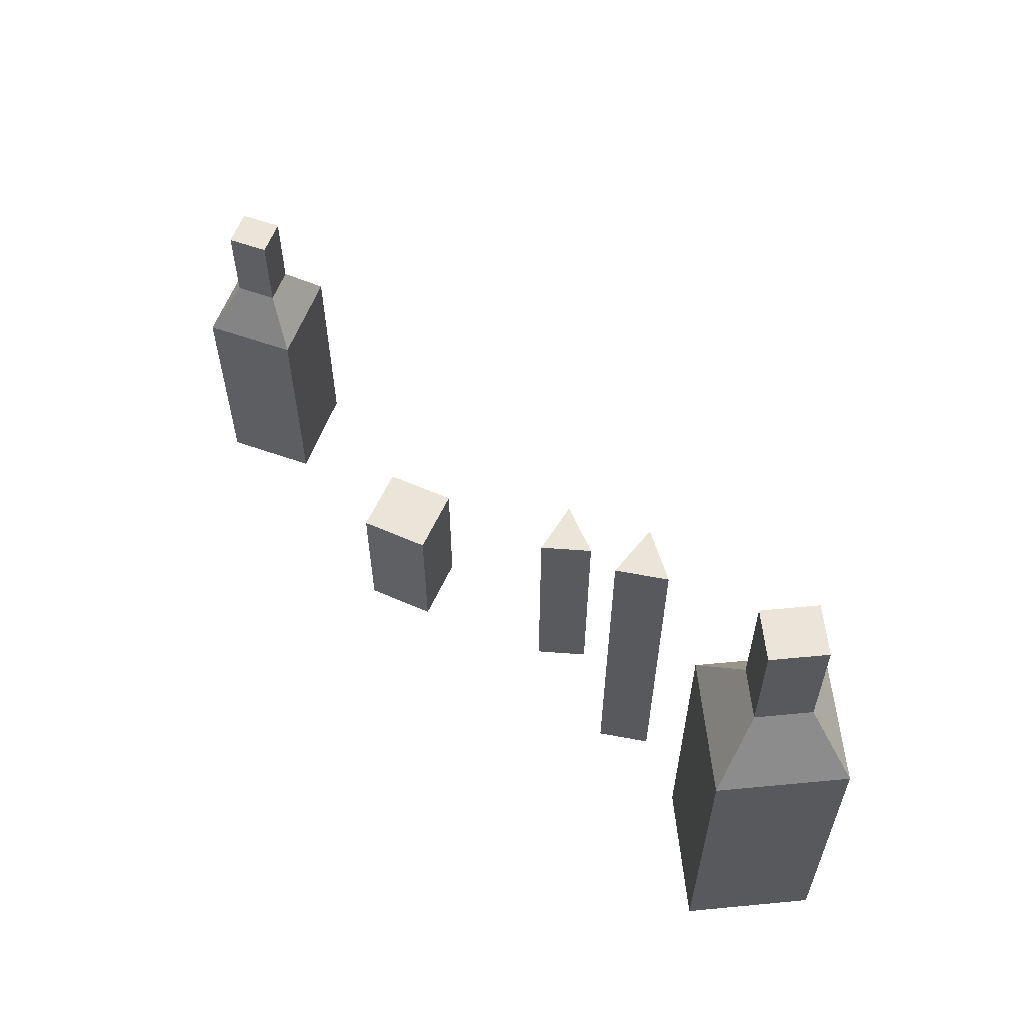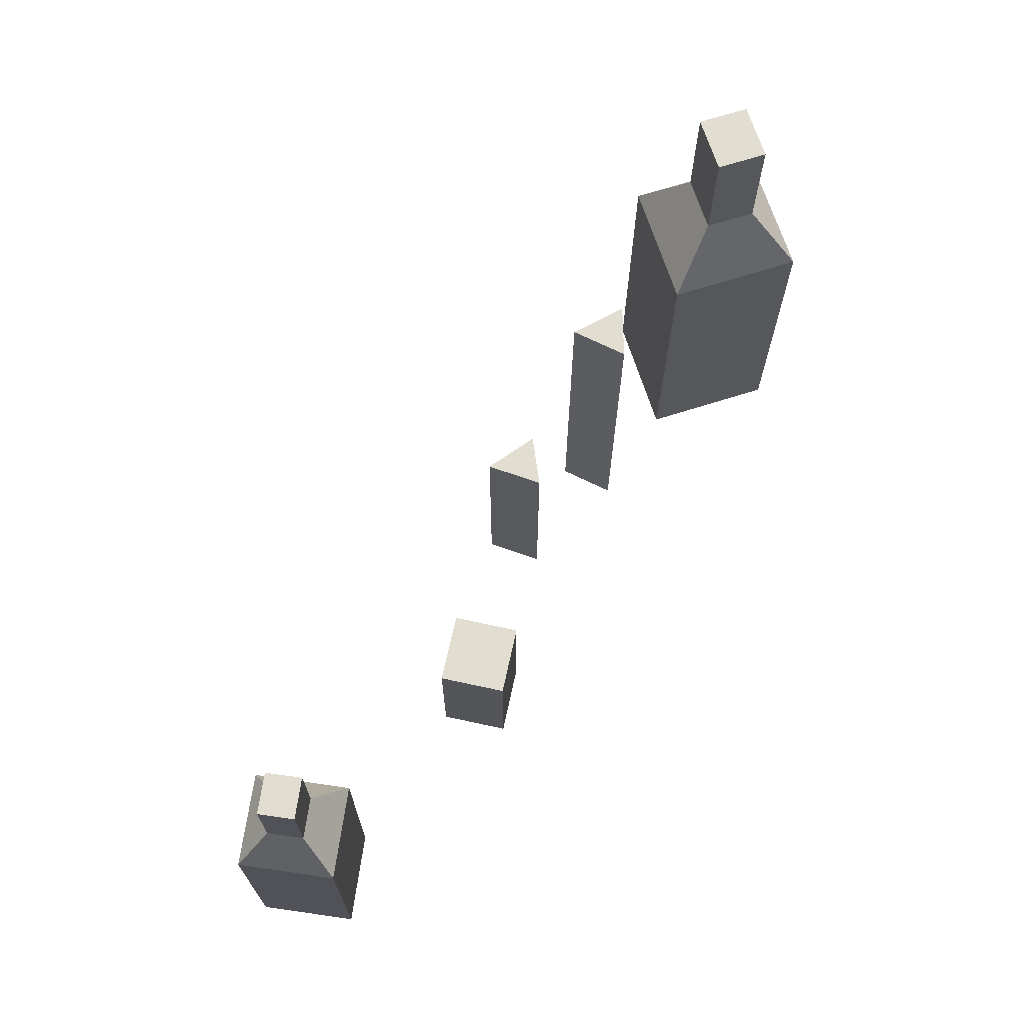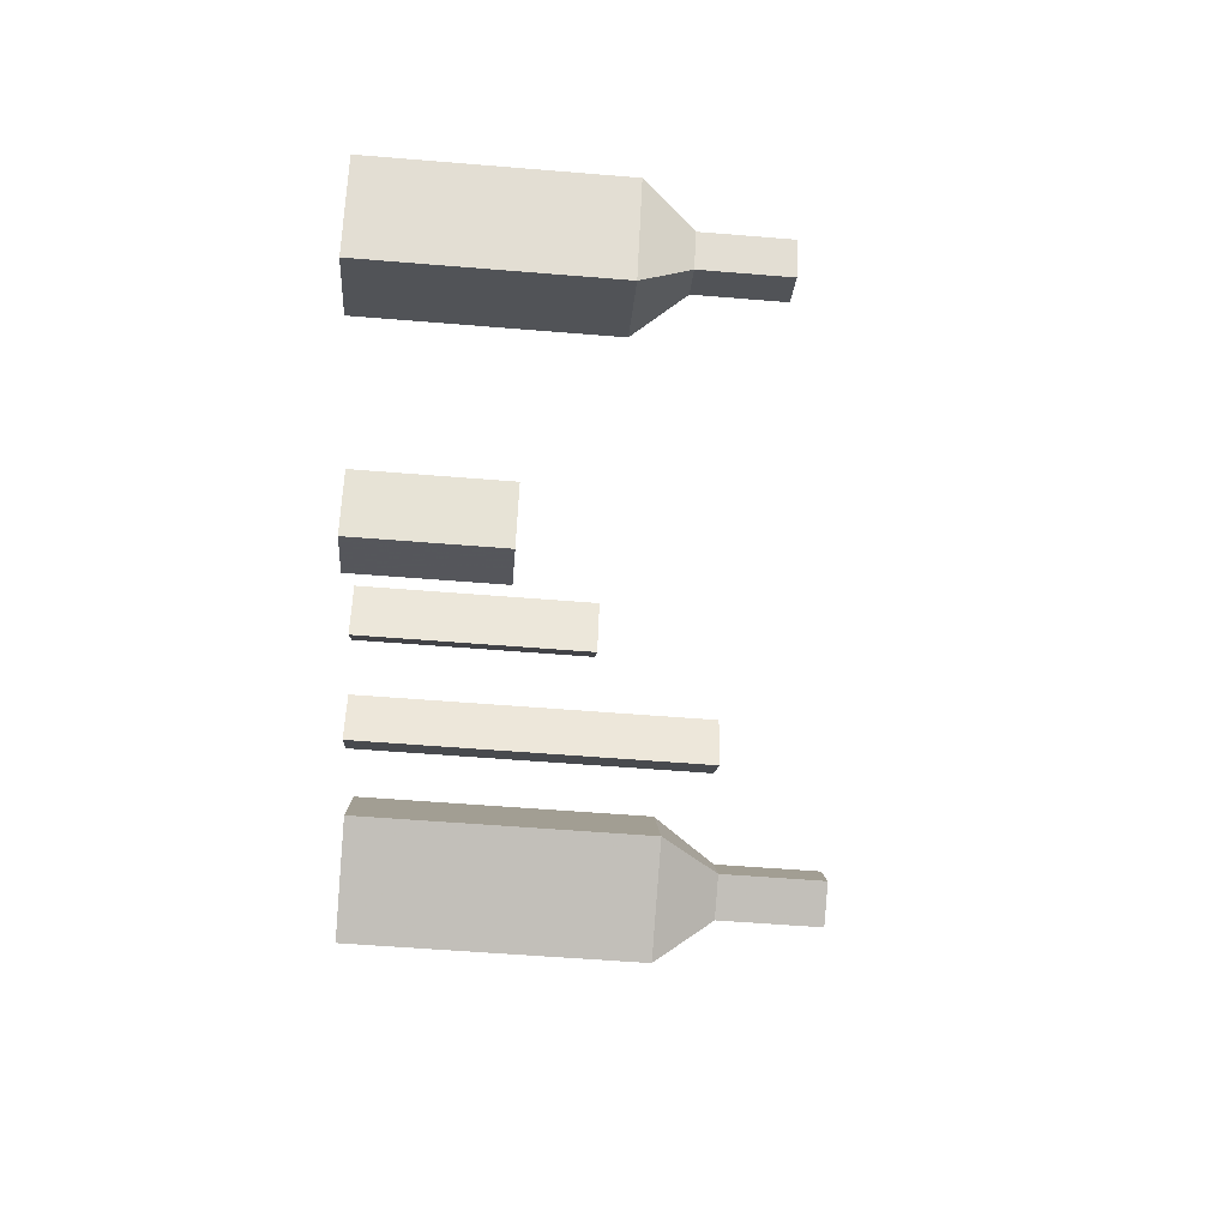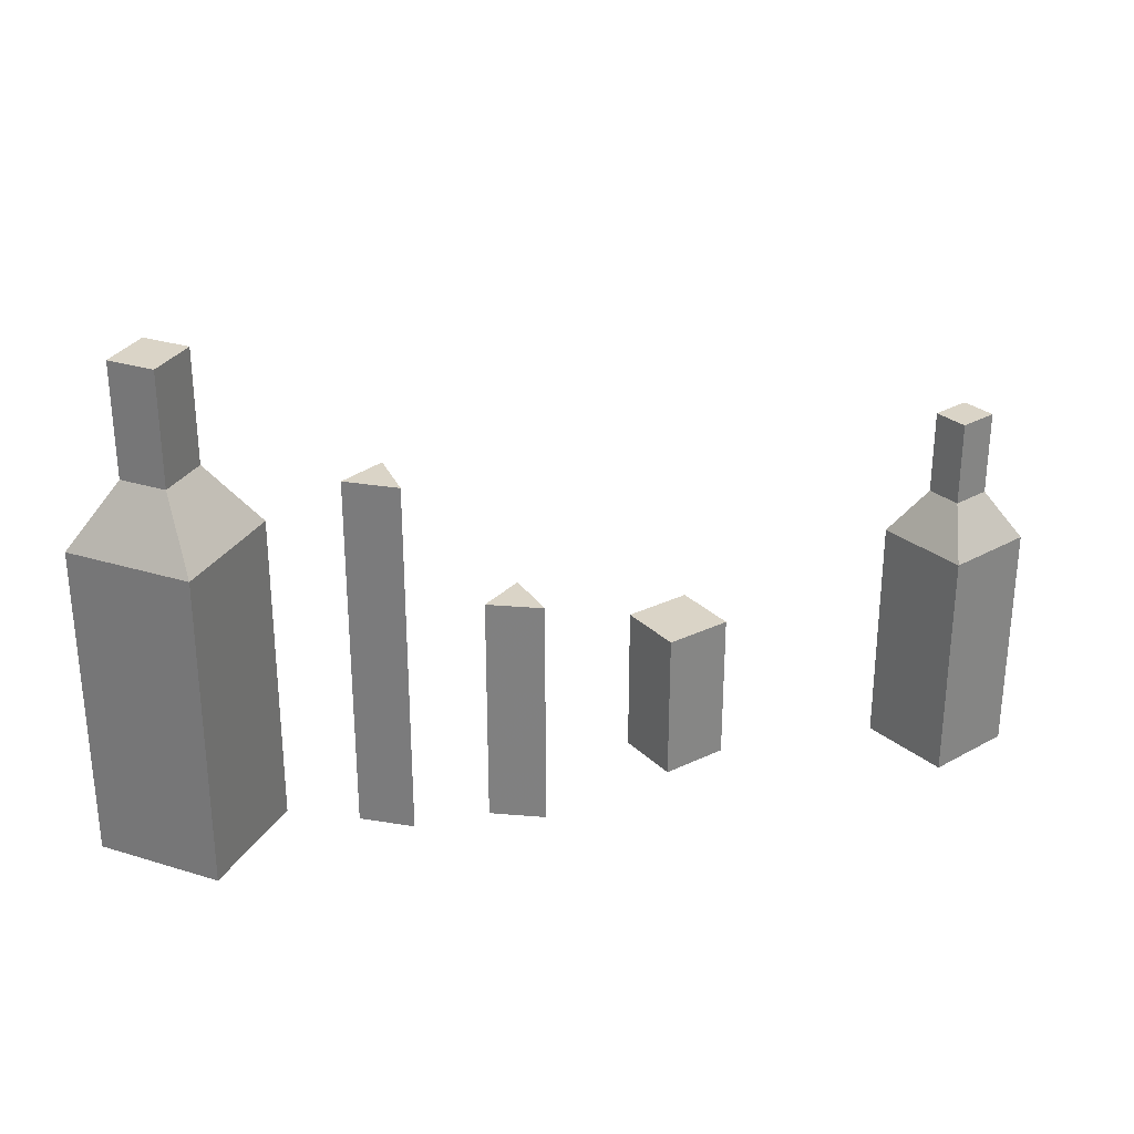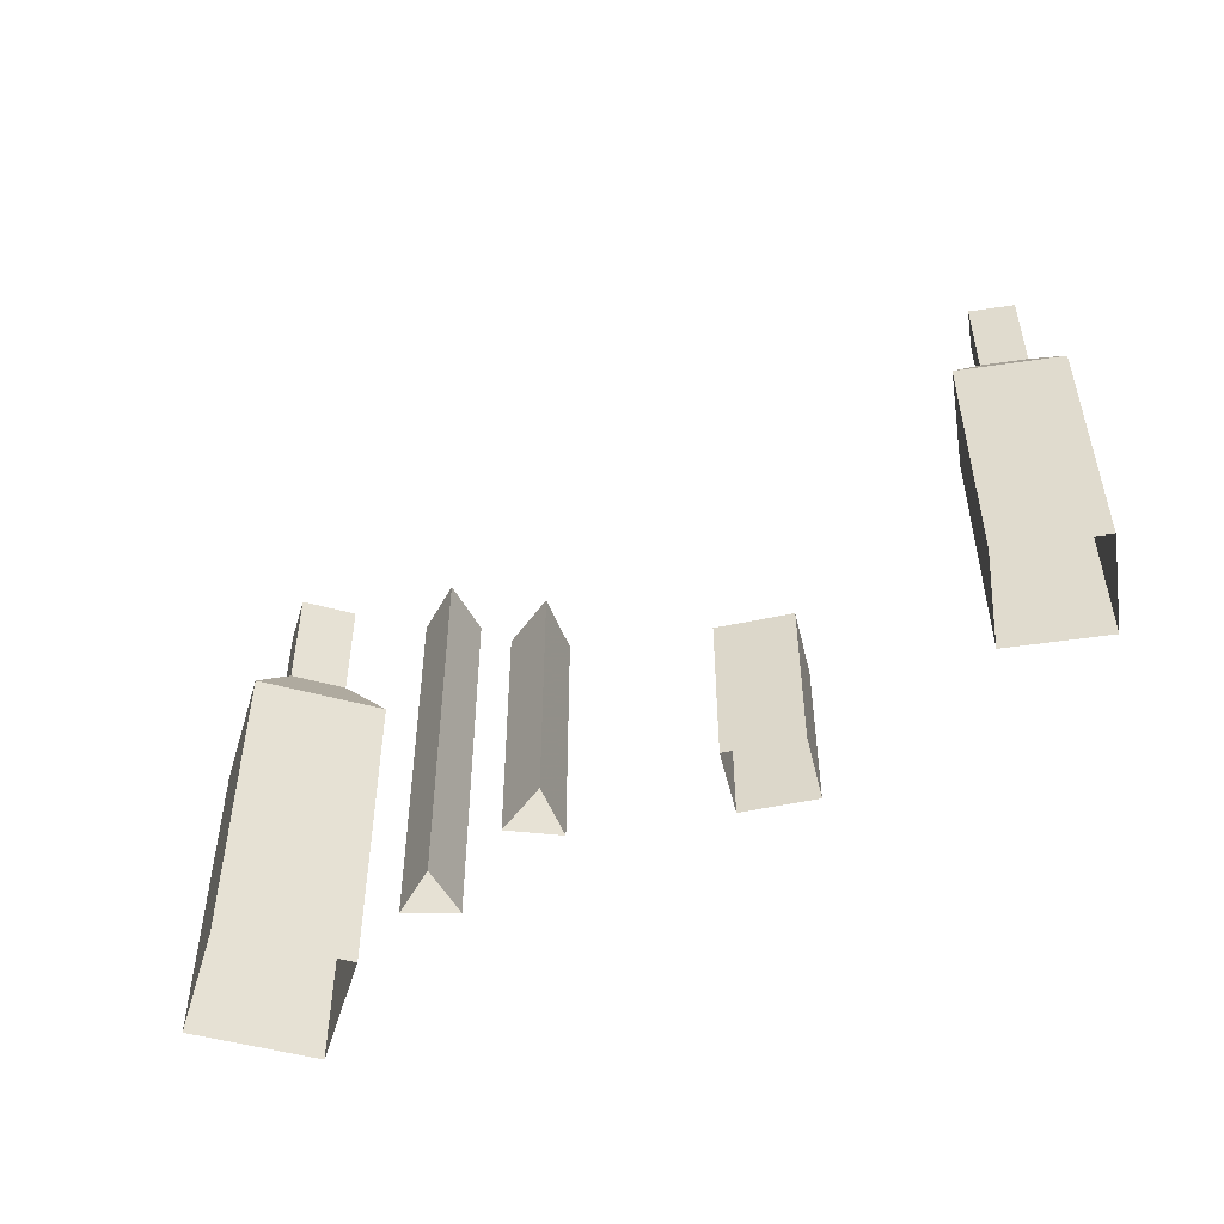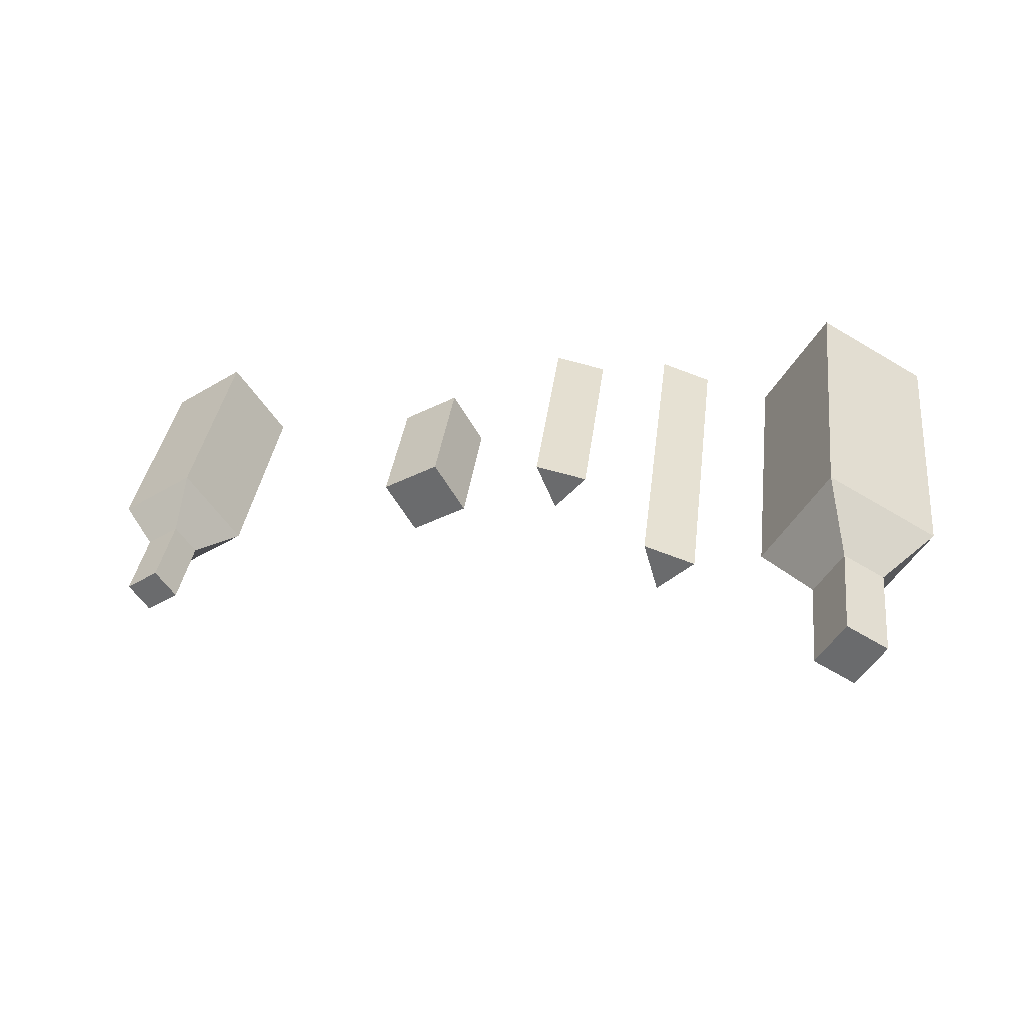
<metadata>
{"format":"obj","ext":"obj","renderer":"f3d","projection":"perspective","resolution":1024,"background":"white","views":[{"elev":58.7,"azim":54.4,"up":"+Z"},{"elev":68.6,"azim":-47.7,"up":"+Z"},{"elev":-56.2,"azim":-94.9,"up":"+Y"},{"elev":28.9,"azim":174.6,"up":"+Z"},{"elev":-50.8,"azim":-136.7,"up":"+Z"},{"elev":35.8,"azim":7.1,"up":"+Y"}]}
</metadata>
<code>
g tanxian_fuben_257_lianjinfang_03
v 12.34 2.142 -0.1338
v 12.34 2.142 21.84
v 10.1 0.0223 21.84
v 10.1 0.0223 -0.1338
v 9.184 3.241 21.84
v 9.184 3.241 -0.1337
v 9.184 3.241 -0.1337
v 9.184 3.241 21.84
v 9.184 3.241 21.84
v 10.1 0.0223 21.84
v 12.34 2.142 21.84
v 21.34 4.466 22.92
v 21.34 4.466 29.72
v 23.85 3.019 29.72
v 23.85 3.019 22.92
v 22.22 0.207 29.72
v 19.72 1.654 29.72
v 19.72 1.654 22.92
v 22.22 0.207 22.92
v 23.28 -2.843 -0.03576
v 27.02 3.628 -0.03576
v 27.02 3.628 19.08
v 23.28 -2.843 19.08
v 19.72 1.654 29.72
v 22.22 0.207 29.72
v 23.85 3.019 29.72
v 21.34 4.466 29.72
v 20.28 7.516 19.08
v 20.28 7.516 -0.03576
v 16.55 1.044 19.08
v 16.55 1.044 -0.03576
v 4.804 2.587 0.05649
v 4.804 2.587 14.09
v 2.819 0.2218 14.09
v 2.819 0.2218 0.0565
v 1.538 3.312 14.09
v 1.538 3.312 0.0565
v 1.538 3.312 0.0565
v 1.538 3.312 14.09
v 1.538 3.312 14.09
v 2.819 0.2218 14.09
v 4.804 2.587 14.09
v -6.14 -0.7428 -0.03278
v -9.709 -2.804 -0.03278
v -9.709 -2.804 9.044
v -6.14 -0.7428 9.044
v -4.159 -4.174 -0.03278
v -4.159 -4.174 9.044
v -7.728 -6.234 9.044
v -7.728 -6.234 -0.03278
v -7.728 -6.234 -0.03278
v -7.728 -6.234 9.044
v -4.159 -4.174 9.044
v -4.159 -4.174 -0.03278
v -6.14 -0.7428 9.044
v -7.728 -6.234 9.044
v -4.159 -4.174 9.044
v -9.709 -2.804 9.044
v -22.79 -2.107 16.64
v -22.79 -2.107 21.59
v -21.6 -3.852 21.59
v -21.6 -3.852 16.64
v -23.56 -5.18 21.59
v -24.75 -3.436 21.59
v -24.75 -3.436 16.64
v -23.56 -5.18 16.64
v -23.84 -7.516 -0.08846
v -19.33 -4.459 -0.08846
v -19.33 -4.459 13.84
v -23.84 -7.516 13.84
v -24.75 -3.436 21.59
v -23.56 -5.18 21.59
v -21.6 -3.852 21.59
v -22.79 -2.107 21.59
v -22.51 0.2281 13.84
v -22.51 0.2281 -0.08847
v -27.02 -2.829 13.84
v -27.02 -2.829 -0.08847
f 1 2 3
f 3 4 1
f 4 3 5
f 5 6 4
f 2 1 7
f 7 8 2
f 9 10 11
f 12 13 14
f 14 15 12
f 16 17 18
f 18 19 16
f 17 13 12
f 12 18 17
f 20 21 22
f 22 23 20
f 24 25 26
f 26 27 24
f 28 22 21
f 21 29 28
f 23 30 31
f 31 20 23
f 28 29 30
f 22 19 23
f 12 15 22
f 22 28 12
f 18 23 19
f 30 18 12
f 12 28 30
f 19 15 14
f 14 16 19
f 32 33 34
f 34 35 32
f 35 34 36
f 36 37 35
f 33 32 38
f 38 39 33
f 40 41 42
f 43 44 45
f 45 46 43
f 47 48 49
f 49 50 47
f 51 52 45
f 45 44 51
f 53 54 43
f 43 46 53
f 55 56 57
f 55 58 56
f 22 15 19
f 29 31 30
f 18 30 23
f 59 60 61
f 61 62 59
f 63 64 65
f 65 66 63
f 64 60 59
f 59 65 64
f 67 68 69
f 69 70 67
f 71 72 73
f 73 74 71
f 75 69 68
f 68 76 75
f 70 77 78
f 78 67 70
f 75 76 77
f 69 66 70
f 59 62 69
f 69 75 59
f 65 70 66
f 77 65 59
f 59 75 77
f 66 62 61
f 61 63 66
f 69 62 66
f 76 78 77
f 65 77 70

</code>
